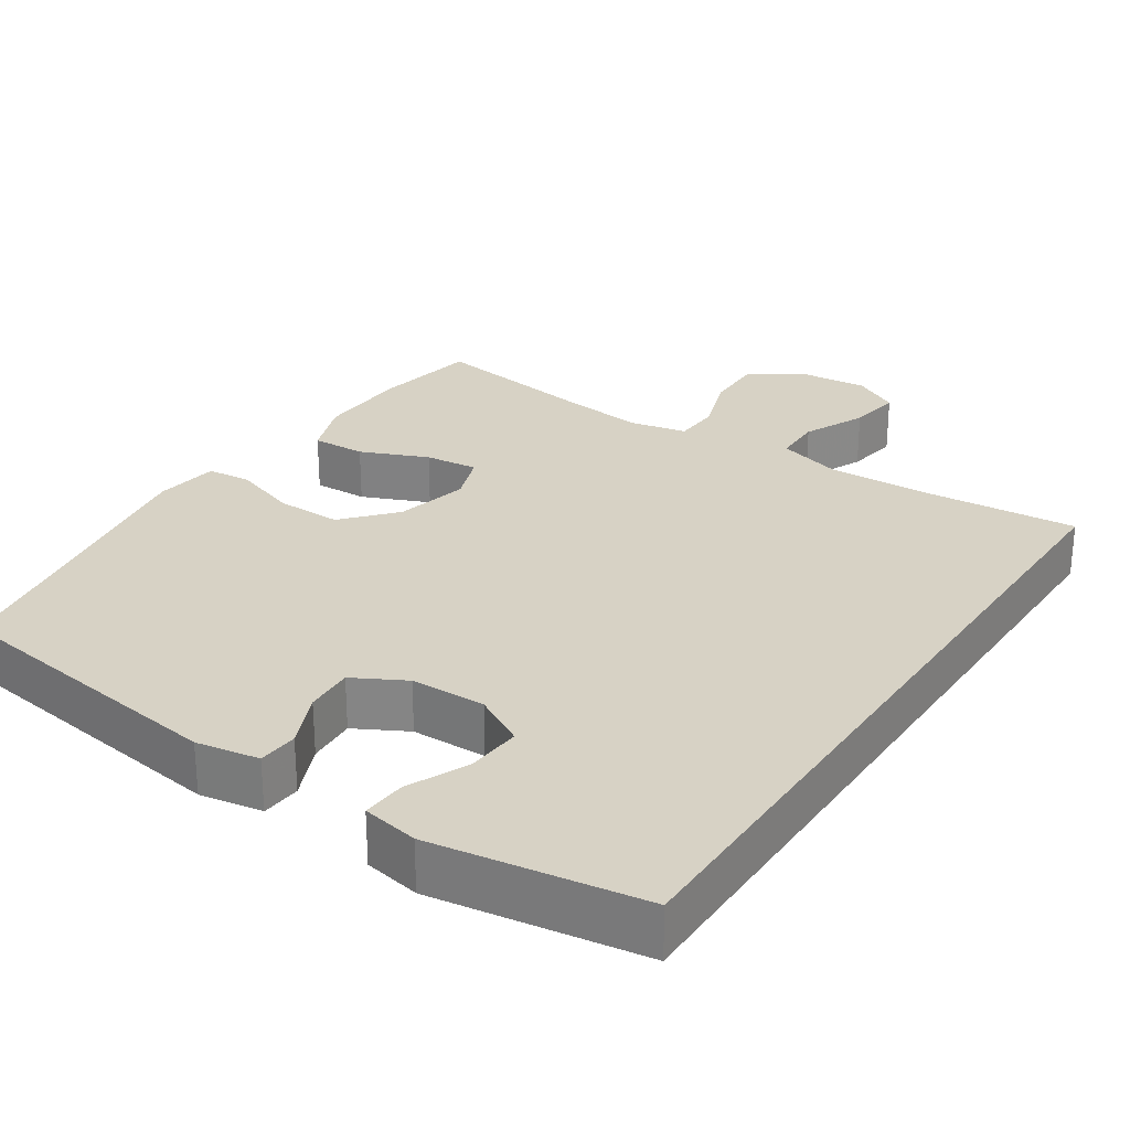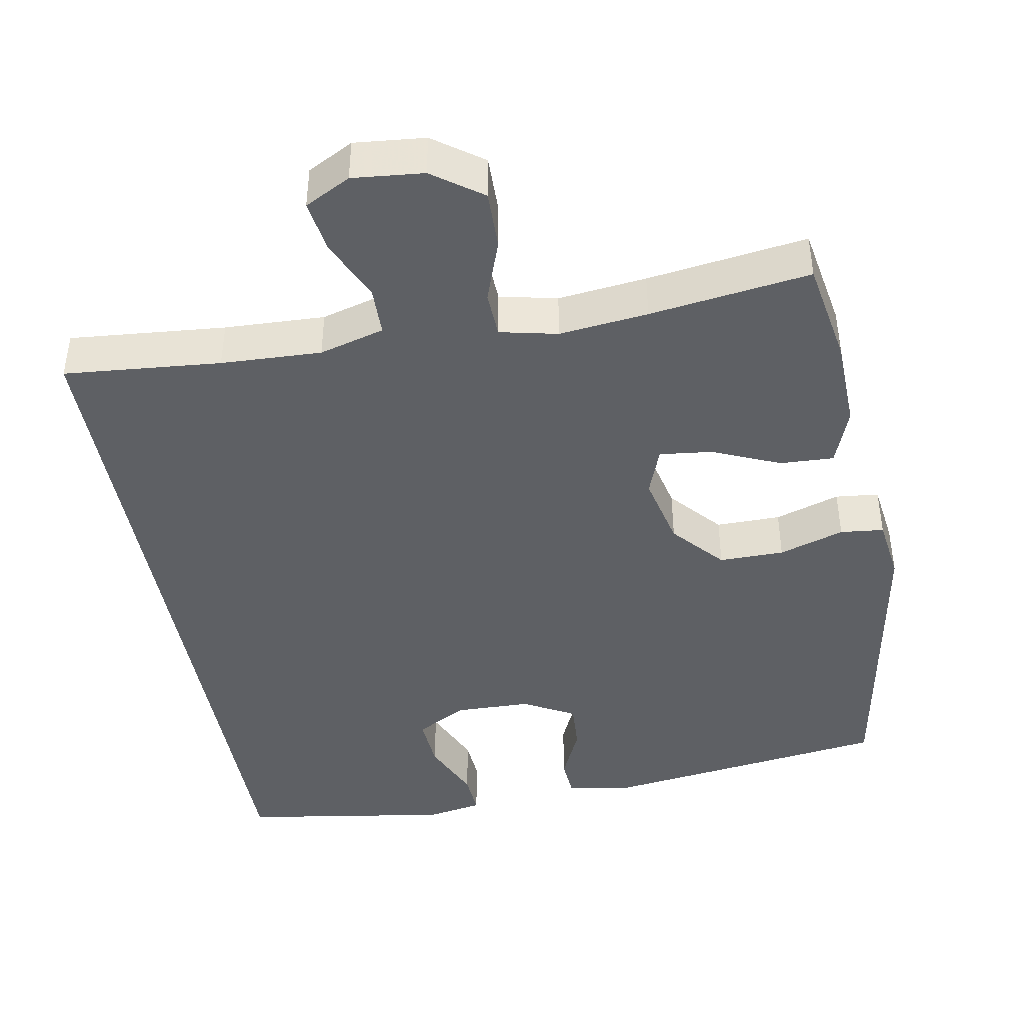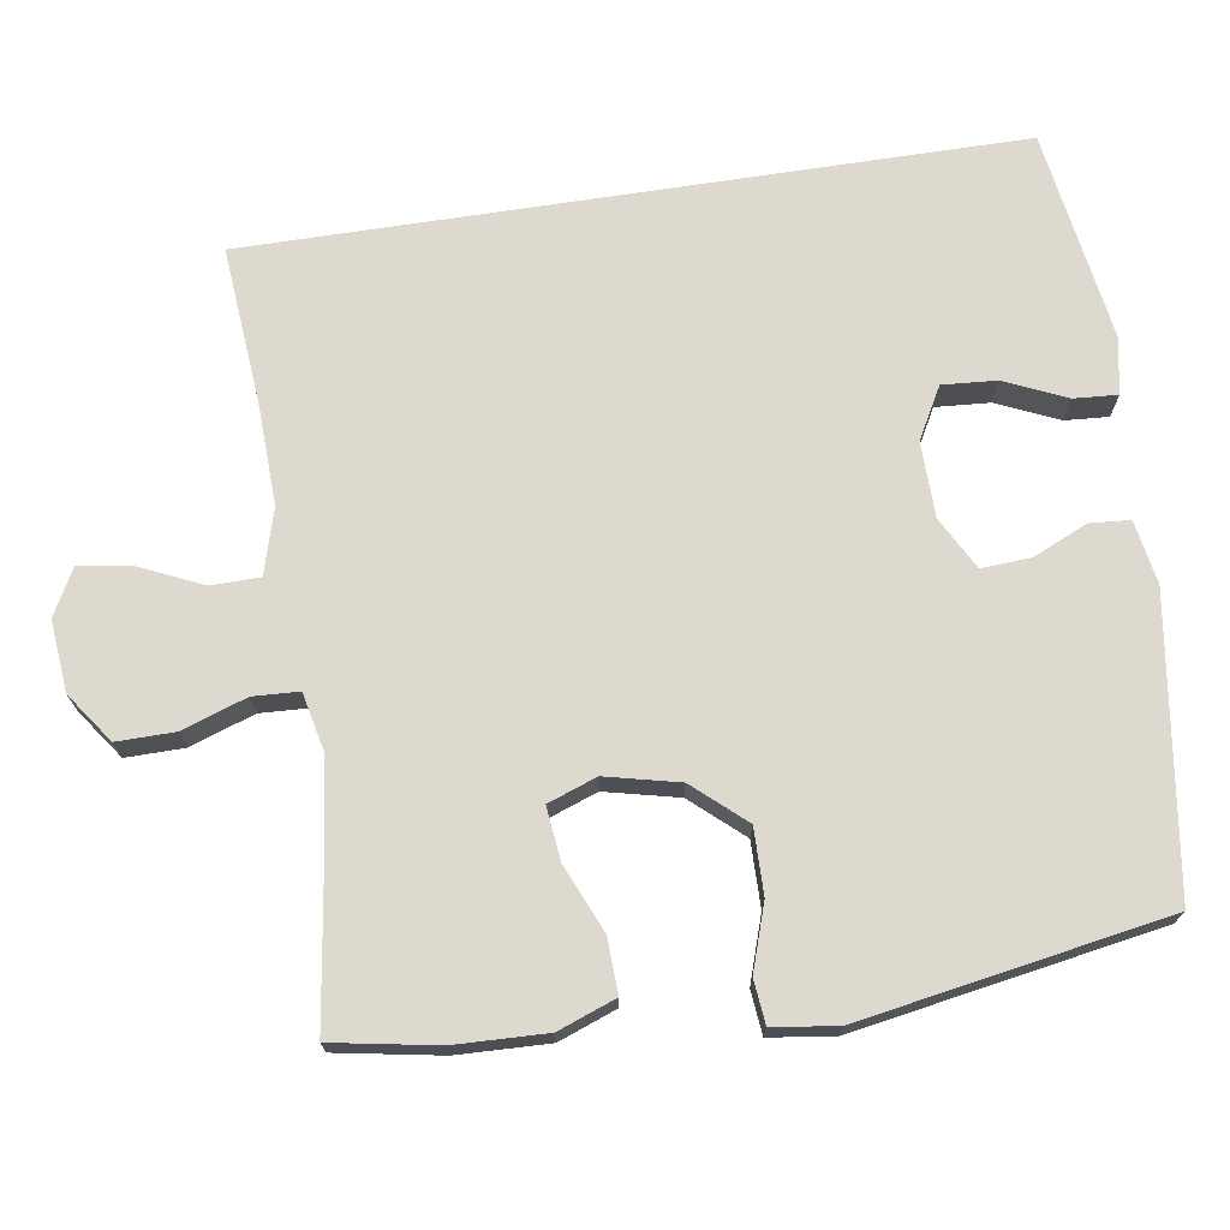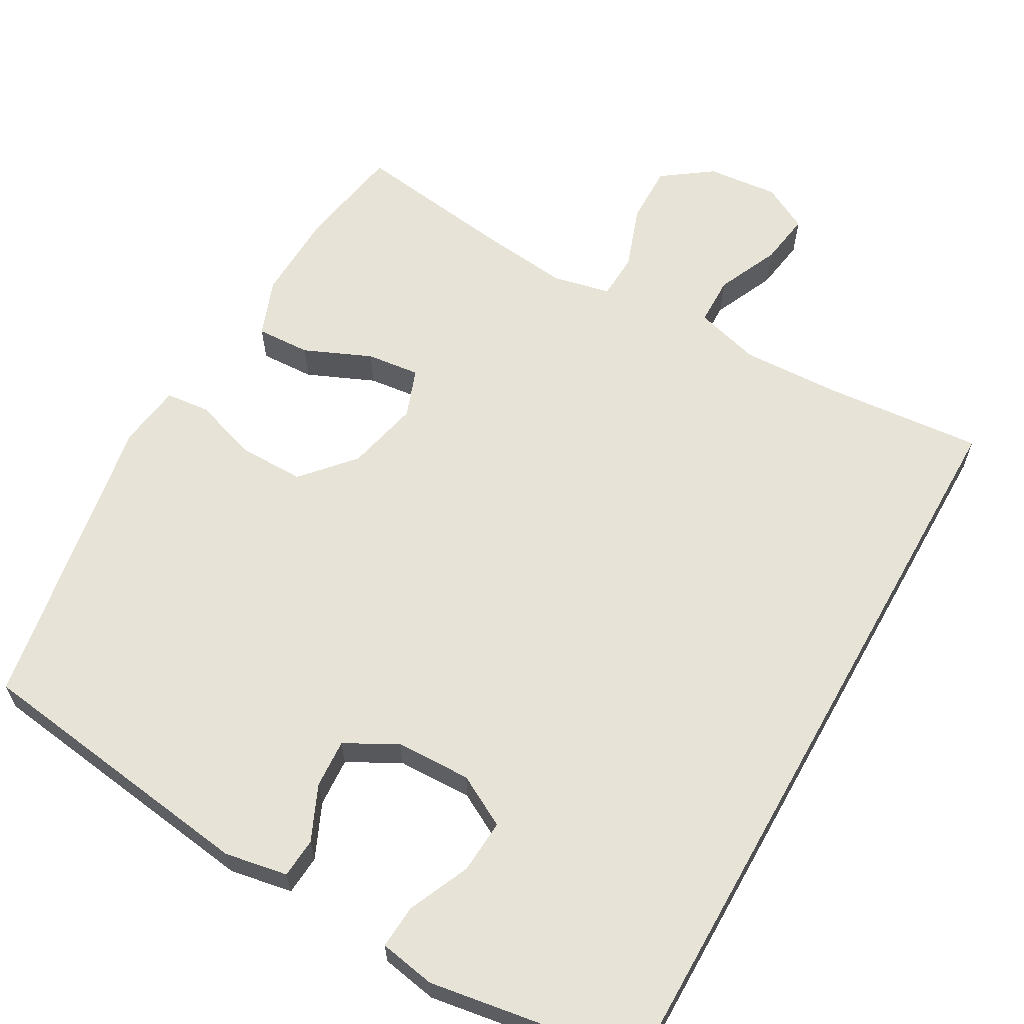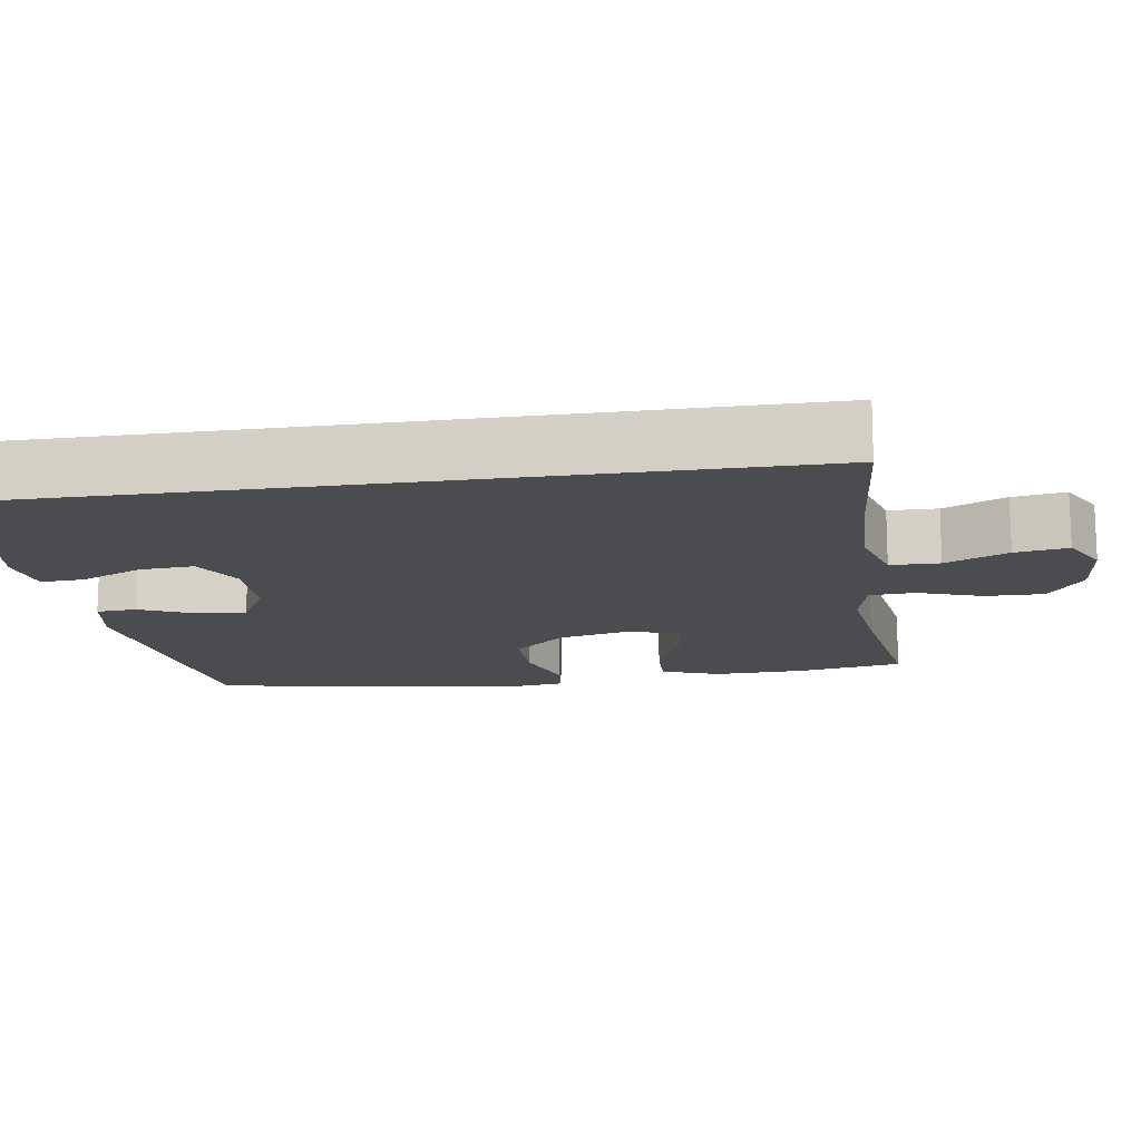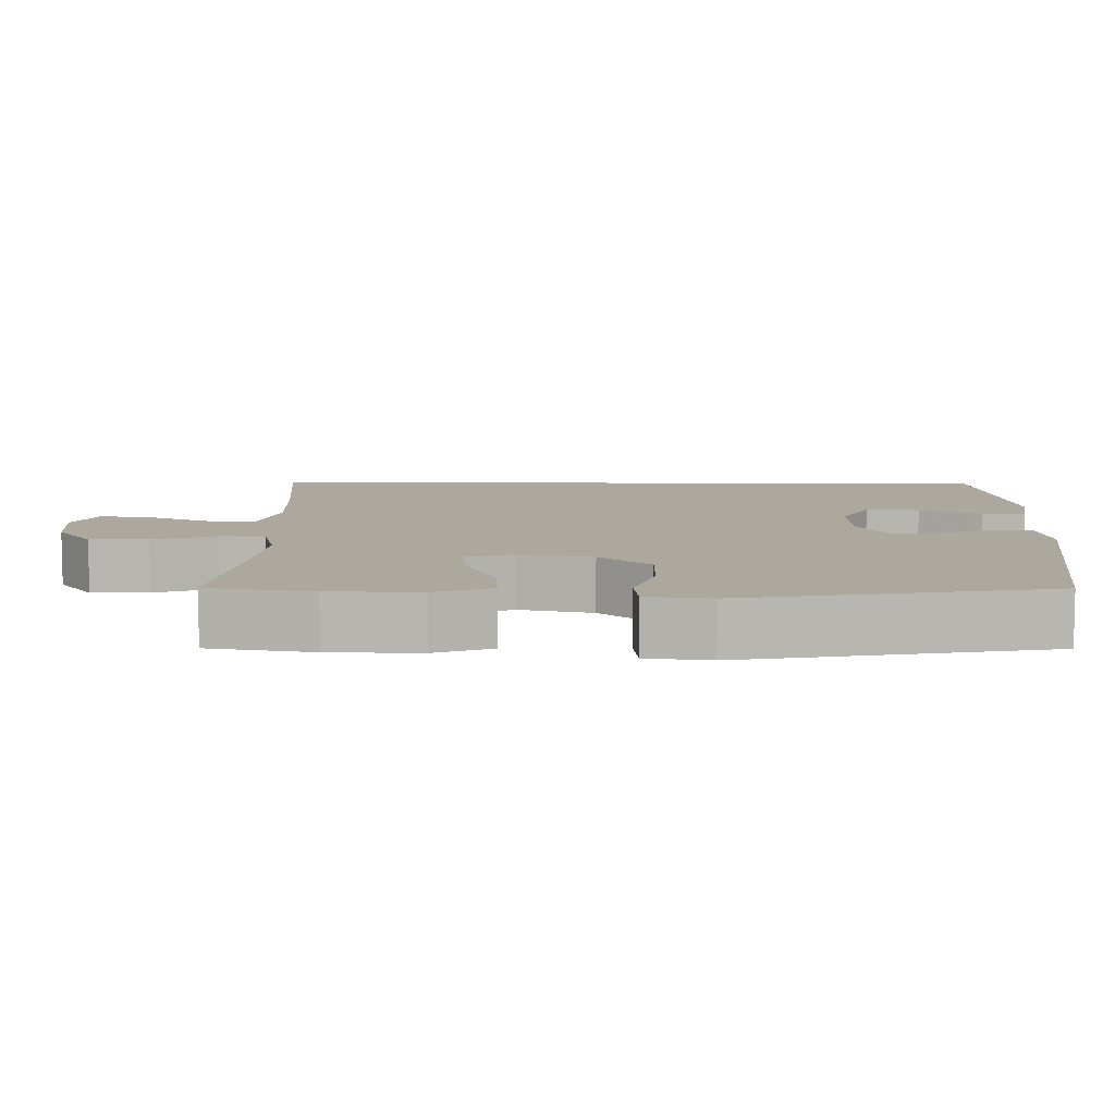
<metadata>
{"format":"obj","ext":"obj","renderer":"f3d","projection":"perspective","resolution":1024,"background":"white","views":[{"elev":27.6,"azim":-146.3,"up":"+Y"},{"elev":-43.0,"azim":10.1,"up":"+Y"},{"elev":71.6,"azim":81.3,"up":"+Y"},{"elev":62.4,"azim":-150.7,"up":"+Y"},{"elev":-14.7,"azim":-81.4,"up":"+Y"},{"elev":8.6,"azim":90.2,"up":"+Y"}]}
</metadata>
<code>
v -0.5 0.07 0.5
v -0.288 0.07 0.482
v -0.152 0.07 0.477
v -0.064 0.07 0.502
v -0.063 0.07 0.568
v -0.101 0.07 0.652
v -0.112 0.07 0.723
v -0.05 0.07 0.756
v 0.046 0.07 0.747
v 0.113 0.07 0.699
v 0.112 0.07 0.62
v 0.082 0.07 0.534
v 0.085 0.07 0.472
v 0.163 0.07 0.455
v 0.283 0.07 0.469
v 0.5 0.07 0.5
v 0.525 0.07 0.359
v 0.529 0.07 0.236
v 0.5 0.07 0.158
v 0.427 0.07 0.161
v 0.336 0.07 0.2
v 0.264 0.07 0.208
v 0.24 0.07 0.142
v 0.263 0.07 0.043
v 0.324 0.07 -0.026
v 0.412 0.07 -0.025
v 0.5 0.07 0.004
v 0.559 0.07 -0.002
v 0.571 0.07 -0.088
v 0.5 0.07 -0.5
v 0.107 0.07 -0.555
v 0.022 0.07 -0.54
v 0.018 0.07 -0.486
v 0.051 0.07 -0.412
v 0.055 0.07 -0.346
v -0.015 0.07 -0.308
v -0.117 0.07 -0.306
v -0.186 0.07 -0.344
v -0.181 0.07 -0.417
v -0.144 0.07 -0.5
v -0.14 0.07 -0.559
v -0.216 0.07 -0.573
v -0.5 0.07 -0.529
v -0.5 0 0.5
v -0.288 0 0.482
v -0.152 0 0.477
v -0.064 0 0.502
v -0.063 0 0.568
v -0.101 0 0.652
v -0.112 0 0.723
v -0.05 0 0.756
v 0.046 0 0.747
v 0.113 0 0.699
v 0.112 0 0.62
v 0.082 0 0.534
v 0.085 0 0.472
v 0.163 0 0.455
v 0.283 0 0.469
v 0.5 0 0.5
v 0.525 0 0.359
v 0.529 0 0.236
v 0.5 0 0.158
v 0.427 0 0.161
v 0.336 0 0.2
v 0.264 0 0.208
v 0.24 0 0.142
v 0.263 0 0.043
v 0.324 0 -0.026
v 0.412 0 -0.025
v 0.5 0 0.004
v 0.559 0 -0.002
v 0.571 0 -0.088
v 0.5 0 -0.5
v 0.107 0 -0.555
v 0.022 0 -0.54
v 0.018 0 -0.486
v 0.051 0 -0.412
v 0.055 0 -0.346
v -0.015 0 -0.308
v -0.117 0 -0.306
v -0.186 0 -0.344
v -0.181 0 -0.417
v -0.144 0 -0.5
v -0.14 0 -0.559
v -0.216 0 -0.573
v -0.5 0 -0.529
f 42 43 1 2
f 39 40 41 42
f 38 39 42 2
f 37 38 2 3
f 36 37 3 4
f 35 36 4 5
f 31 32 33 34
f 31 34 35
f 30 31 35 5
f 26 27 28 29
f 25 26 29 30
f 24 25 30
f 18 19 20 21
f 18 21 22
f 15 16 17 18
f 14 15 18 22
f 13 14 22 23
f 9 10 11 12
f 9 12 13
f 8 9 13
f 24 30 5 6
f 8 13 23 24
f 6 7 8 24
f 45 44 86 85
f 85 84 83 82
f 45 85 82 81
f 46 45 81 80
f 47 46 80 79
f 48 47 79 78
f 77 76 75 74
f 78 77 74
f 48 78 74 73
f 72 71 70 69
f 73 72 69 68
f 73 68 67
f 64 63 62 61
f 65 64 61
f 61 60 59 58
f 65 61 58 57
f 66 65 57 56
f 55 54 53 52
f 56 55 52
f 56 52 51
f 49 48 73 67
f 67 66 56 51
f 67 51 50 49
f 1 44 45 2
f 2 45 46 3
f 3 46 47 4
f 4 47 48 5
f 5 48 49 6
f 6 49 50 7
f 7 50 51 8
f 8 51 52 9
f 9 52 53 10
f 10 53 54 11
f 11 54 55 12
f 12 55 56 13
f 13 56 57 14
f 14 57 58 15
f 15 58 59 16
f 16 59 60 17
f 17 60 61 18
f 18 61 62 19
f 19 62 63 20
f 20 63 64 21
f 21 64 65 22
f 22 65 66 23
f 23 66 67 24
f 24 67 68 25
f 25 68 69 26
f 26 69 70 27
f 27 70 71 28
f 28 71 72 29
f 29 72 73 30
f 30 73 74 31
f 31 74 75 32
f 32 75 76 33
f 33 76 77 34
f 34 77 78 35
f 35 78 79 36
f 36 79 80 37
f 37 80 81 38
f 38 81 82 39
f 39 82 83 40
f 40 83 84 41
f 41 84 85 42
f 42 85 86 43
f 43 86 44 1

</code>
